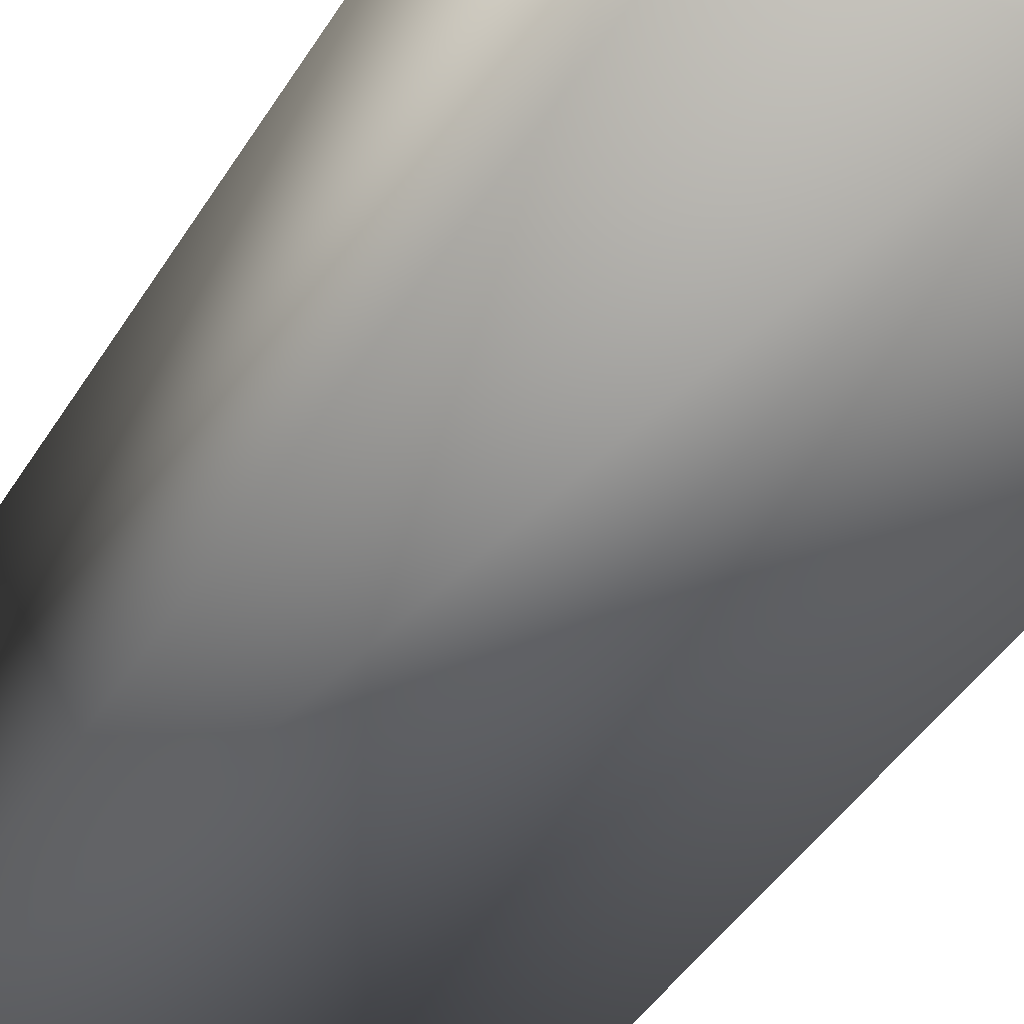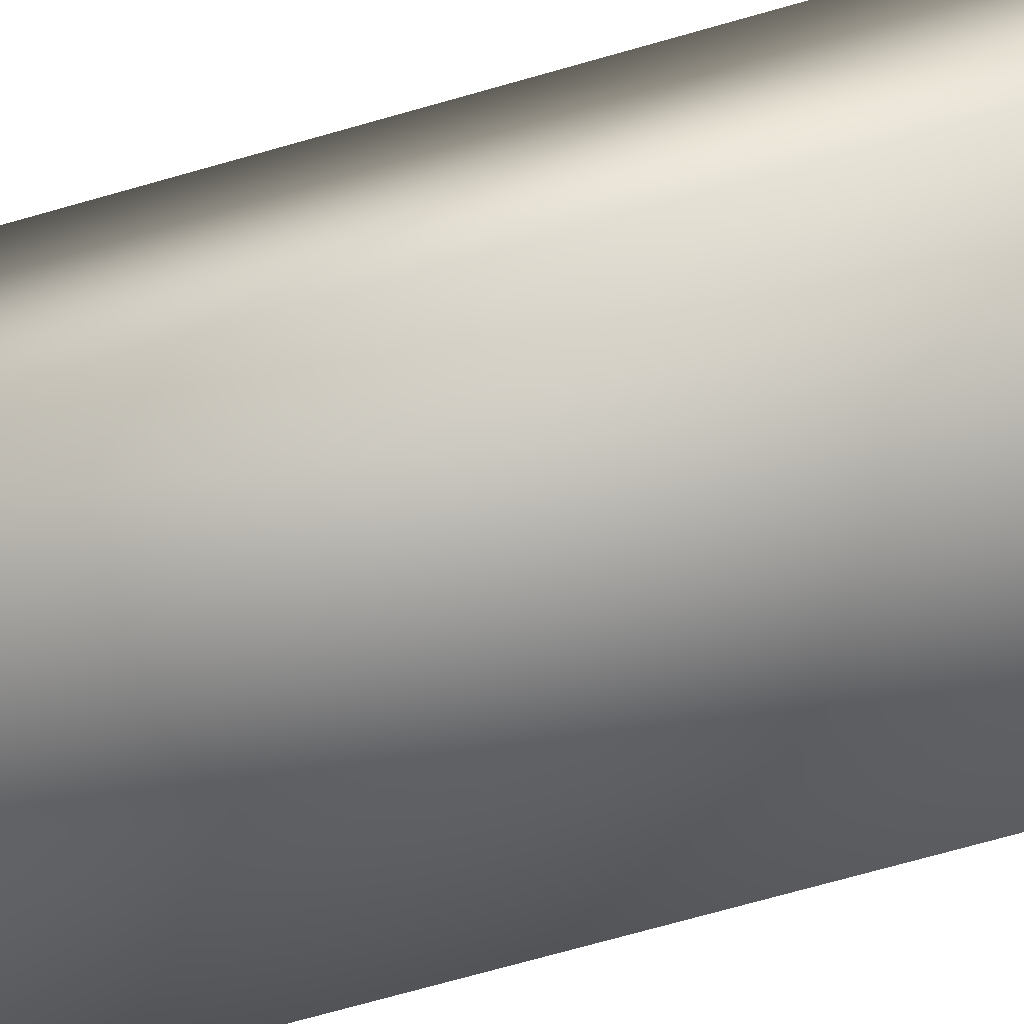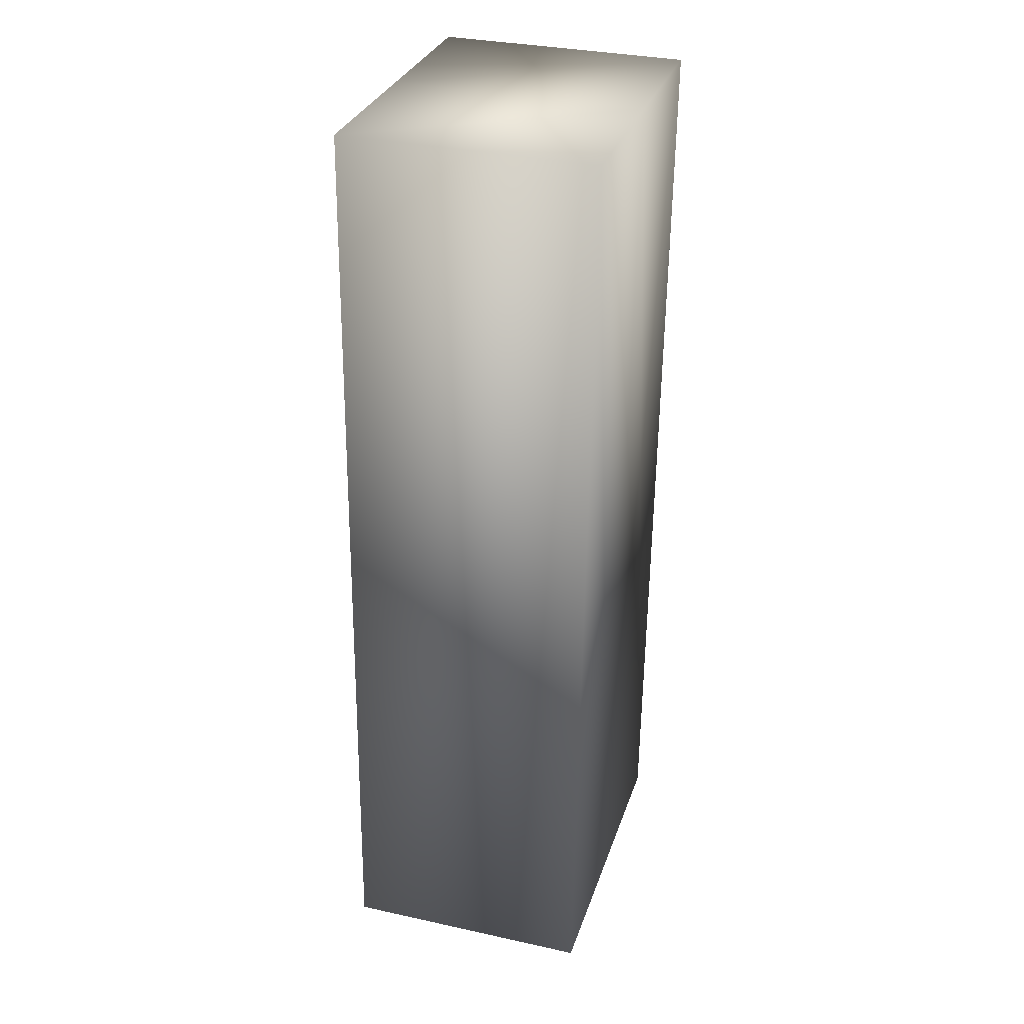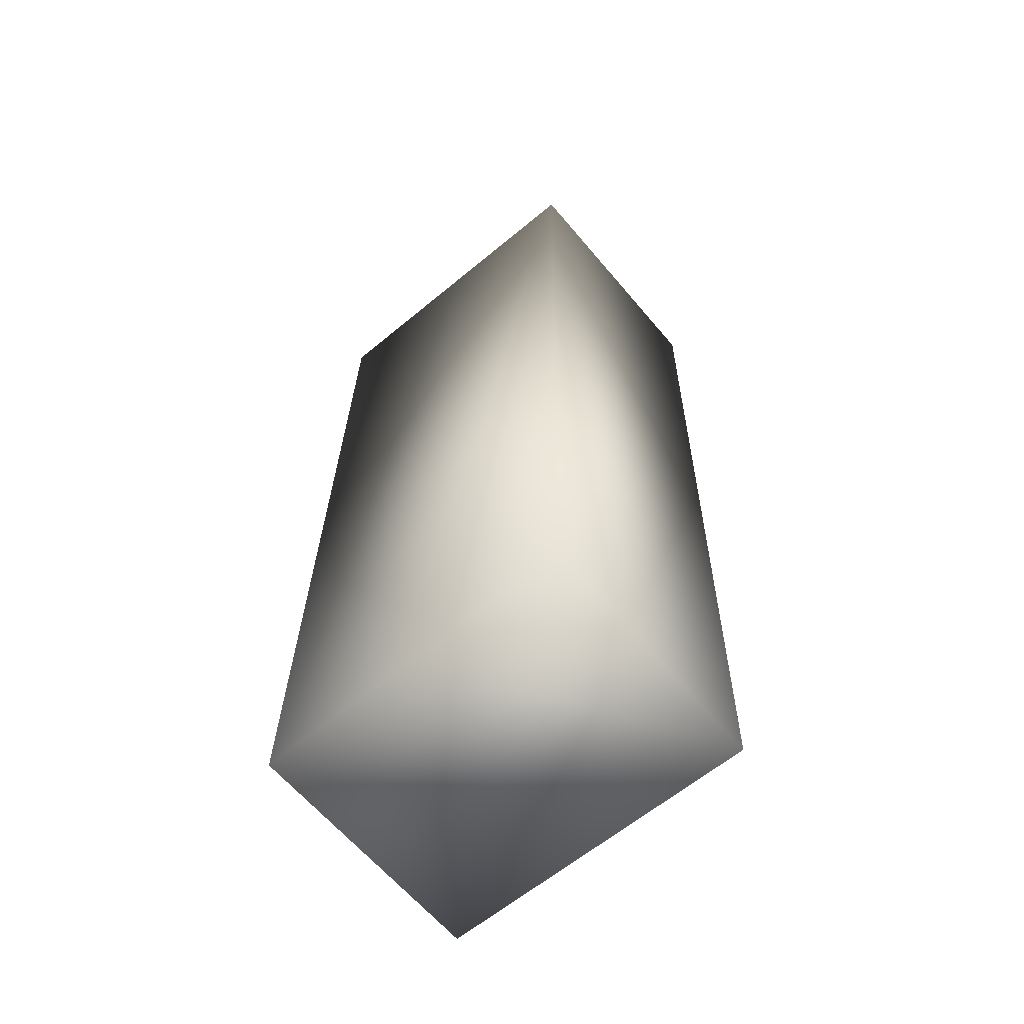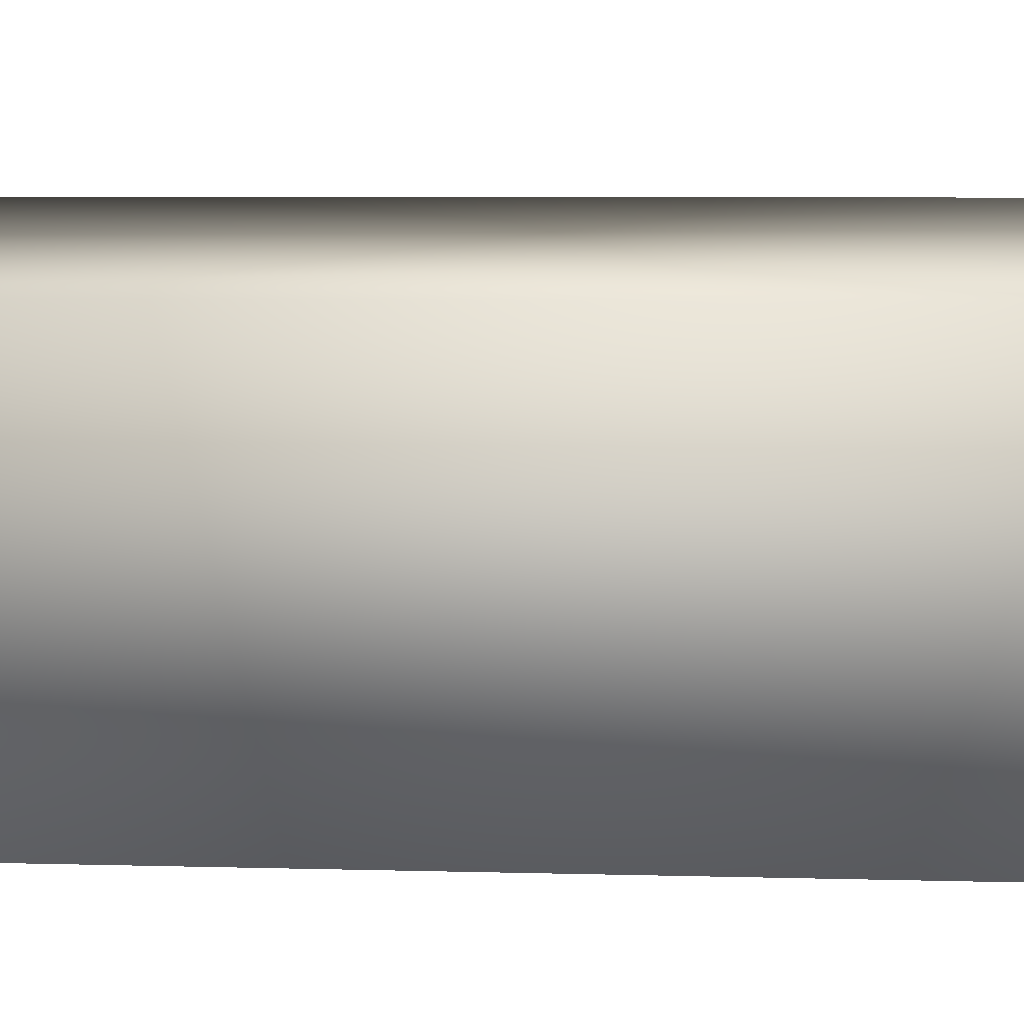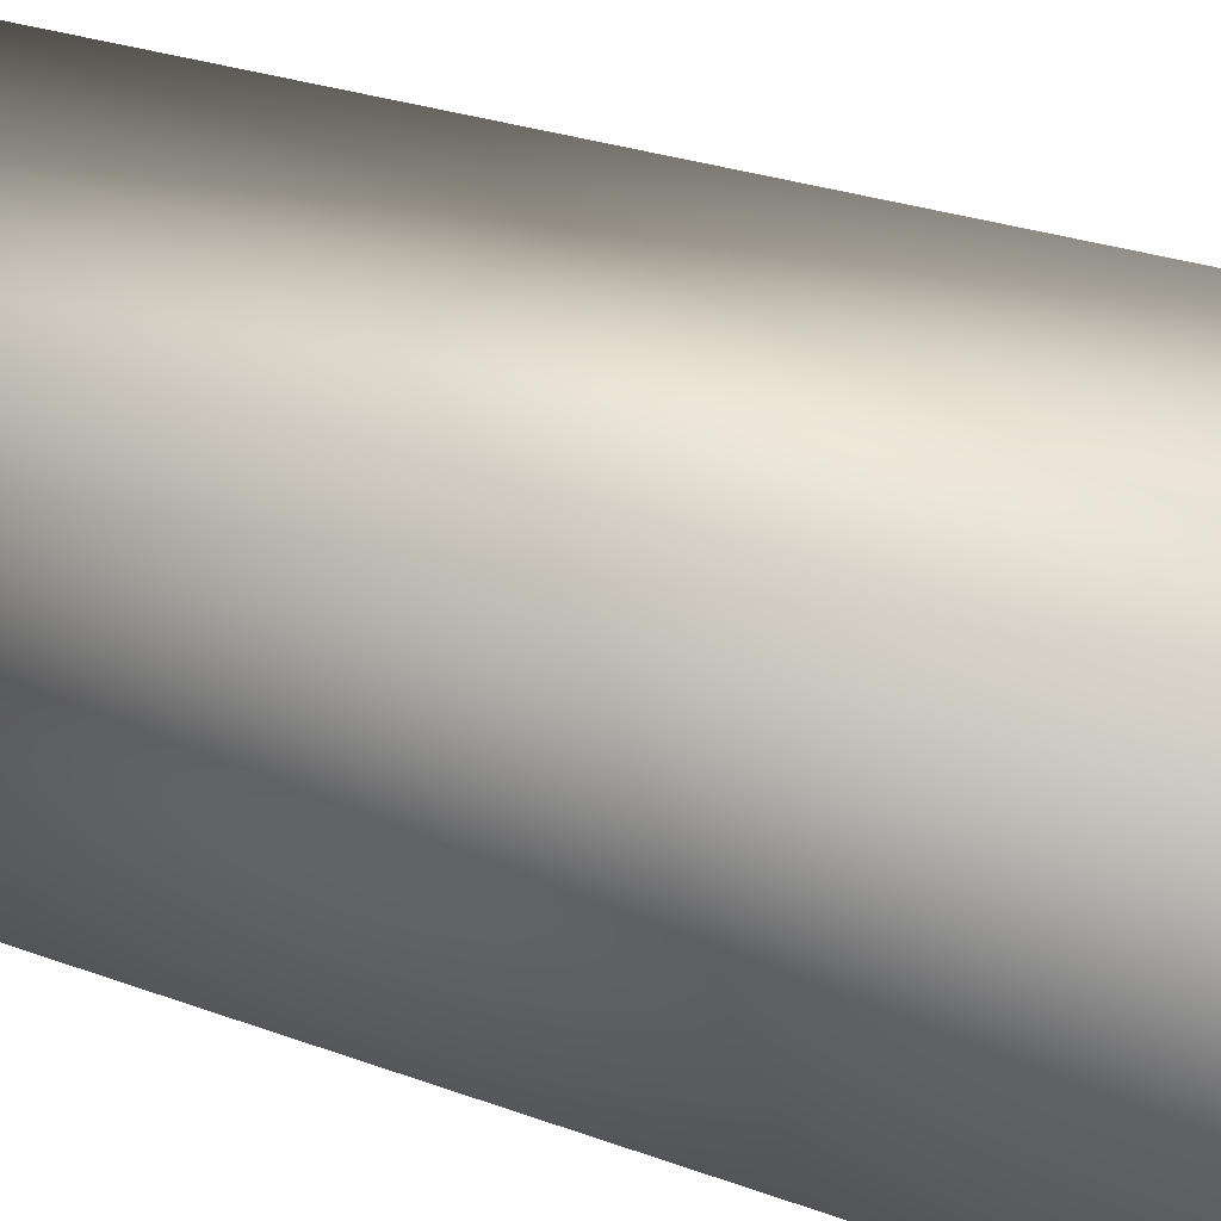
<metadata>
{"format":"obj","ext":"obj","renderer":"f3d","projection":"perspective","resolution":1024,"background":"white","views":[{"elev":-41.3,"azim":-27.8,"up":"+Z"},{"elev":-68.7,"azim":106.1,"up":"+Z"},{"elev":30.3,"azim":-72.9,"up":"+Y"},{"elev":-62.5,"azim":-139.5,"up":"+Y"},{"elev":11.5,"azim":96.9,"up":"+Z"},{"elev":23.6,"azim":125.0,"up":"+Z"}]}
</metadata>
<code>
o Button_04_Cylinder.003
v -0.02203 -0.06485 0.01647
v -0.02265 0.06426 0.01829
v 0.02312 -0.06463 0.01622
v 0.0225 0.06448 0.01804
v 0.000401 -0.06474 0.01635
v -0.000221 0.06437 0.01817
v -0.02223 -0.06437 -0.01804
v -0.02285 0.06475 -0.01622
v 0.000202 -0.06426 -0.01817
v 0.02292 -0.06414 -0.0183
v -0.00042 0.06486 -0.01634
v 0.0223 0.06497 -0.01647
f 5 6 2 1
f 3 4 6 5
f 9 7 8 11
f 10 9 11 12
f 6 11 8 2
f 3 10 12 4
f 5 9 10 3
f 1 7 9 5
f 4 12 11 6
f 2 8 7 1

</code>
